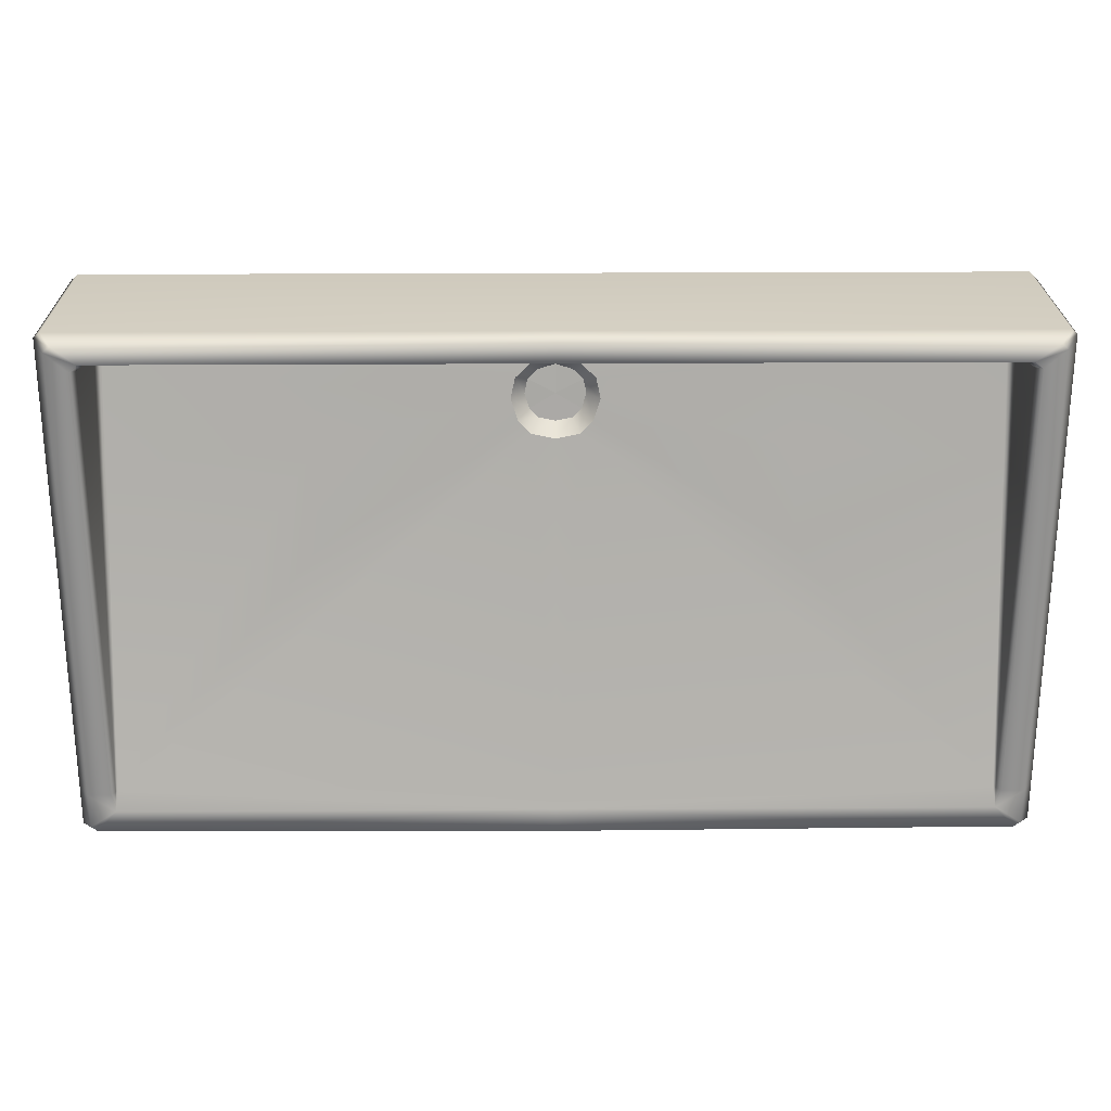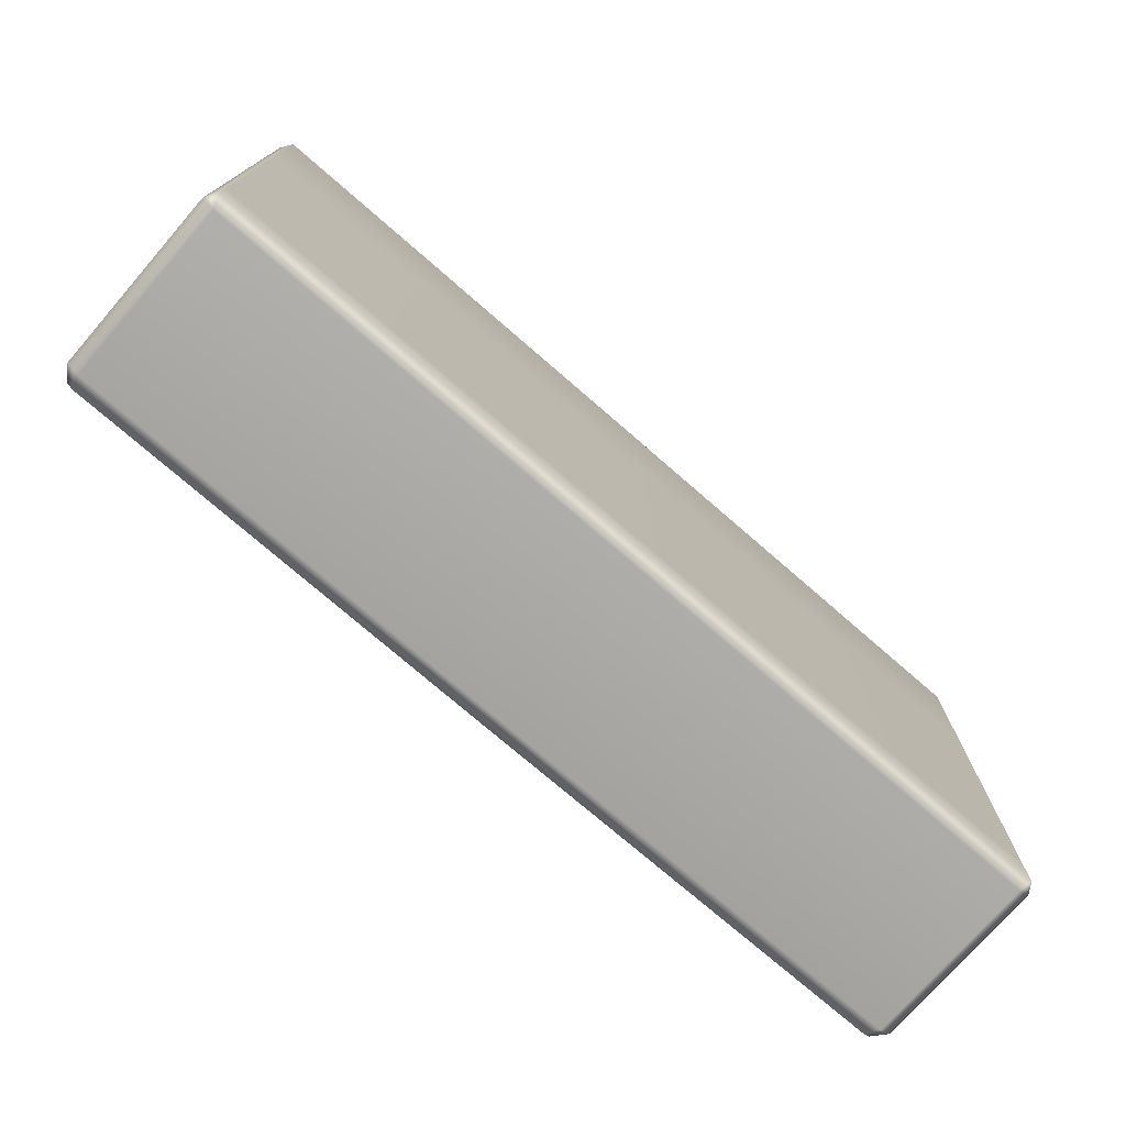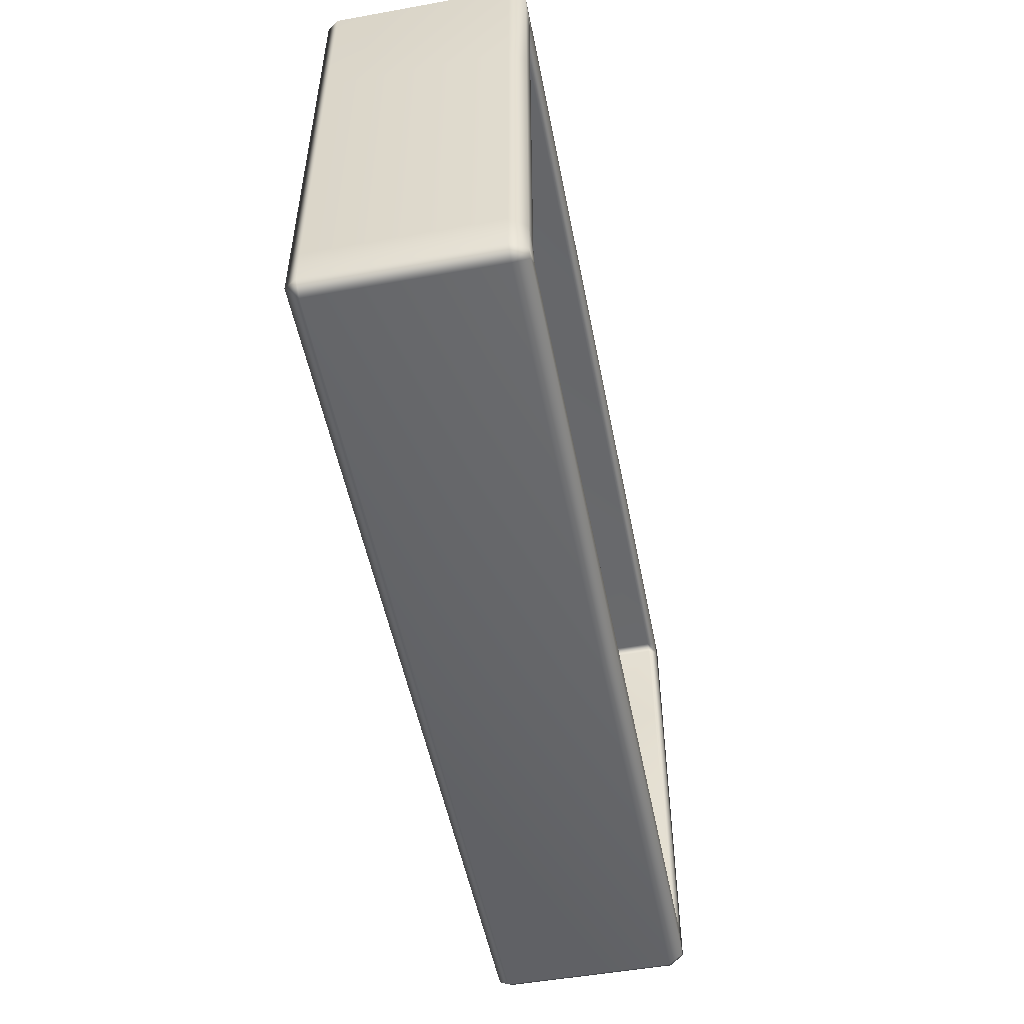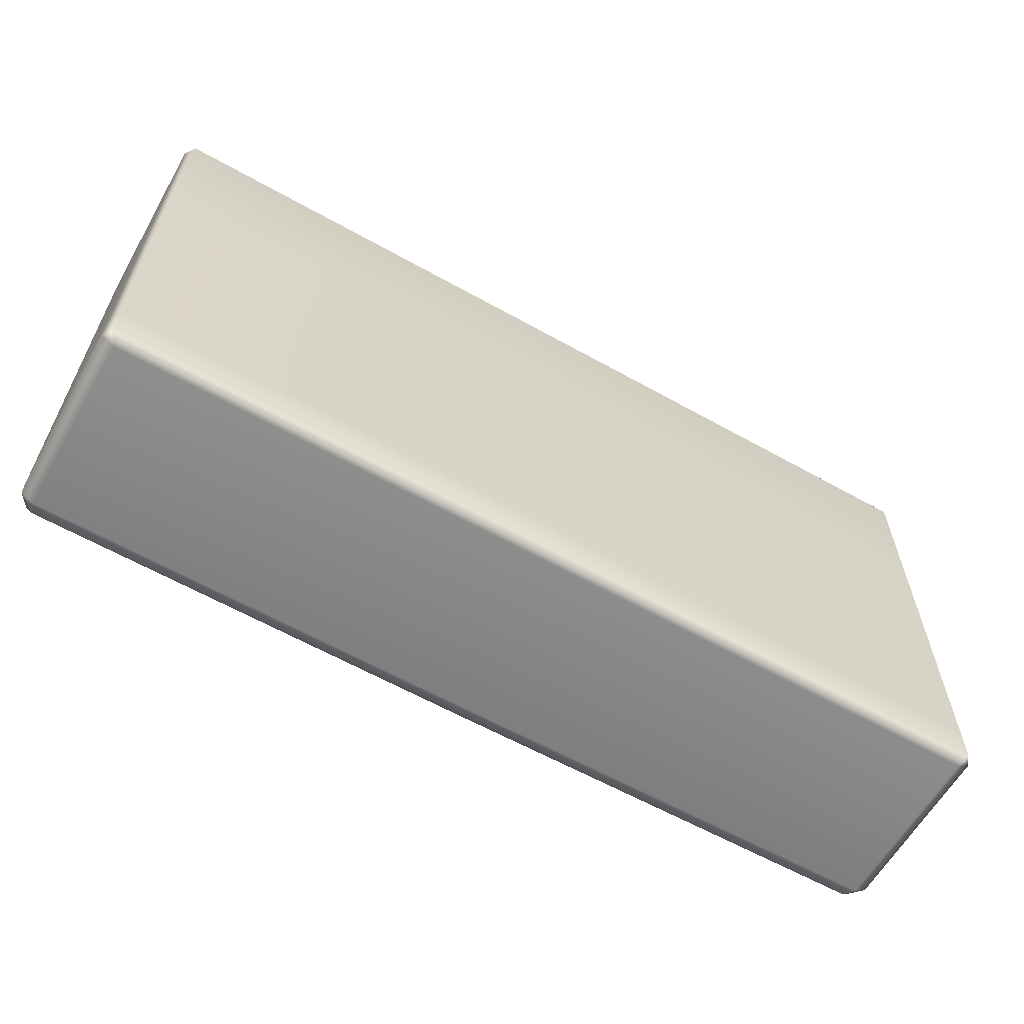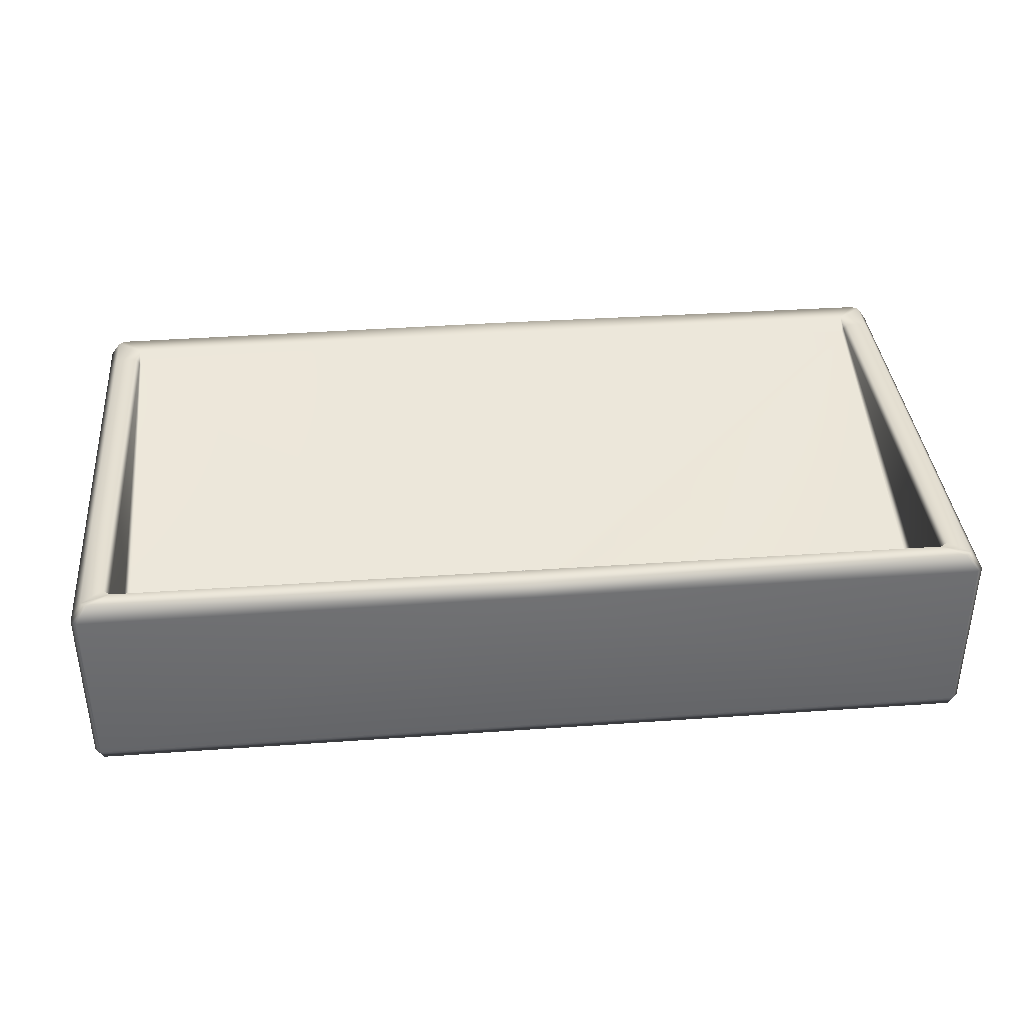
<metadata>
{"format":"obj","ext":"obj","renderer":"f3d","projection":"perspective","resolution":1024,"background":"white","views":[{"elev":24.1,"azim":-0.6,"up":"+Y"},{"elev":-74.6,"azim":139.0,"up":"+Y"},{"elev":-51.7,"azim":-79.0,"up":"+Y"},{"elev":-61.5,"azim":150.3,"up":"+Y"},{"elev":37.4,"azim":174.8,"up":"+Z"}]}
</metadata>
<code>
o Sink_7_Sink_7_0_GeomSubset_0
v -0.3185 0.1783 -0.0637
v -0.324 0.1783 -0.05549
v -0.3197 0.1817 -0.05549
v 0.00125 0.1817 -0.05549
v -0.324 -0.1433 -0.05549
v -0.3197 0.1817 0.06906
v -0.324 0.1783 0.06906
v -0.3122 0.1759 0.07964
v -0.2984 0.1579 0.01438
v -0.2944 0.1566 0.008529
v -0.2937 0.1617 0.01386
v -0.2913 0.159 0.008043
v -0.3167 0.1718 0.07964
v -0.2934 0.1619 0.07396
v -0.2966 0.1638 0.07964
v -0.2984 0.1579 0.07396
v -0.3024 0.1592 0.07964
v 0.00125 0.1817 0.06906
v 0.00125 0.1783 -0.0637
v -0.3188 -0.1433 -0.0637
v 0.00125 0.1619 0.01331
v 0.00125 0.155 0.008834
v -0.324 -0.1433 0.06904
v -0.2984 -0.1432 0.07564
v -0.3167 -0.1435 0.0796
v -0.3013 -0.1433 0.0795
v 0.00125 0.159 0.007936
v 0.00125 0.1759 0.07964
v 0.00125 0.1619 0.07396
v -0.3188 -0.1712 -0.0637
v 0.321 0.1783 -0.0637
v -0.324 -0.1712 -0.05549
v -0.2976 -0.144 0.07188
v -0.3146 -0.1775 -0.05549
v 0.3222 0.1817 -0.05549
v -0.3146 -0.1775 0.06906
v 0.00125 -0.1712 -0.0637
v 0.00125 -0.144 0.07186
v -0.324 -0.1712 0.06906
v 0.2938 0.159 0.008005
v -0.3167 -0.1685 0.07964
v 0.2959 0.1619 0.07396
v -0.2984 -0.1563 0.07964
v 0.3147 0.1759 0.07964
v -0.3119 -0.1717 0.07964
v 0.00125 -0.1775 -0.05549
v 0.00125 -0.1433 -0.0637
v 0.3222 0.1817 0.06906
v 0.2962 0.1617 0.01386
v 0.3265 0.1783 -0.05549
v 0.2969 0.1554 0.008725
v 0.3213 -0.1433 -0.0637
v 0.00125 -0.1563 0.07964
v 0.00125 -0.1793 0.06898
v 0.3009 0.1579 0.01438
v 0.3009 0.1579 0.07396
v 0.3265 0.1783 0.06906
v 0.2991 0.1638 0.07964
v 0.3192 0.1718 0.07964
v 0.3049 0.1592 0.07964
v 0.00125 -0.1735 0.07964
v 0.3213 -0.1712 -0.0637
v 0.3171 -0.1775 -0.05549
v 0.3009 -0.1432 0.07564
v 0.3265 -0.1433 -0.05549
v 0.3038 -0.1433 0.0795
v 0.3265 -0.1433 0.06904
v 0.3001 -0.144 0.07184
v 0.3192 -0.1435 0.0796
v 0.3171 -0.1775 0.06906
v 0.3144 -0.1717 0.07964
v 0.3265 -0.1712 -0.05549
v 0.3009 -0.1563 0.07964
v 0.3265 -0.1712 0.06906
v 0.3192 -0.1685 0.07964
v 0.00125 0.1638 0.07964
v 0.00125 0.0759 -0.0637
v -0.01517 0.1407 0.01202
v -0.0254 0.1313 0.0135
v 0.00125 0.1451 0.01017
v -0.02834 0.1174 0.01569
v 0.01763 0.1406 0.01202
v -0.0237 0.1032 0.01794
v 0.02788 0.1312 0.0135
v -0.01496 0.09432 0.01934
v 0.03084 0.1174 0.01569
v 0.00125 0.0911 0.02018
v 0.0262 0.1032 0.01794
v 0.01746 0.09432 0.01934
v -0.3186 0.0759 -0.0637
v -0.324 0.0759 -0.05549
v -0.324 0.0759 0.06906
v -0.3167 0.0759 0.07963
v -0.3021 0.0759 0.0796
v -0.2984 0.0759 0.07442
v 0.3009 0.0759 0.07442
v 0.3046 0.0759 0.0796
v 0.3192 0.0759 0.07963
v 0.3265 0.0759 0.06906
v 0.3265 0.0759 -0.05549
v 0.3211 0.0759 -0.0637
v -0.2984 0.0759 0.03106
v -0.2953 0.07589 0.02553
v 0.2978 0.07589 0.02549
v 0.3009 0.0759 0.03106
v -0.1572 0.08644 0.0233
v -0.1562 0.1254 0.01508
v -0.1573 0.0196 0.03739
v 0.1597 0.08633 0.0233
v 0.1587 0.125 0.01514
v 0.1598 0.01956 0.03737
v -0.01013 0.1337 0.002853
v -0.01721 0.1272 0.003882
v 0.001249 0.1368 0.001576
v -0.01925 0.1176 0.005397
v 0.0126 0.1337 0.002855
v -0.01604 0.1078 0.006959
v 0.01969 0.1272 0.003882
v -0.00998 0.1016 0.007926
v 0.02174 0.1176 0.005395
v 0.001249 0.0994 0.008508
v 0.01853 0.1078 0.006956
v 0.01248 0.1016 0.007924
v 0.001246 0.1177 0.005299
v 0.0218 0.128 0.01193
v 0.01311 0.1366 0.01041
v 0.001246 0.1397 0.009848
v -0.01062 0.1366 0.01041
v -0.0193 0.128 0.01193
v -0.02249 0.1163 0.01402
v -0.0193 0.1047 0.0161
v -0.01062 0.0961 0.01763
v 0.001246 0.09297 0.01819
v 0.01311 0.0961 0.01763
v 0.0218 0.1047 0.0161
v 0.02498 0.1163 0.01402
v 0.02052 0.1279 0.01551
v 0.01237 0.1359 0.01408
v 0.001246 0.1389 0.01355
v -0.009882 0.1359 0.01408
v -0.01803 0.1279 0.01551
v -0.02101 0.117 0.01747
v -0.01803 0.106 0.01942
v -0.009882 0.09798 0.02085
v 0.001246 0.09504 0.02138
v 0.01237 0.09798 0.02085
v 0.02052 0.106 0.01942
v 0.0235 0.117 0.01747
v 0.01735 0.1255 0.01239
v 0.01054 0.1322 0.01119
v 0.001246 0.1346 0.01075
v -0.008049 0.1322 0.01119
v -0.01485 0.1255 0.01239
v -0.01734 0.1163 0.01402
v -0.01485 0.1072 0.01565
v -0.008049 0.1005 0.01685
v 0.001246 0.09803 0.01728
v 0.01054 0.1005 0.01685
v 0.01735 0.1072 0.01565
v 0.01984 0.1163 0.01402
v 0.01735 0.1238 0.003121
v 0.01054 0.1305 0.001926
v 0.001246 0.1147 0.004755
v 0.001246 0.133 0.001488
v -0.008049 0.1305 0.001926
v -0.01485 0.1238 0.003121
v -0.01734 0.1147 0.004755
v -0.01485 0.1055 0.006388
v -0.008049 0.09883 0.007583
v 0.001246 0.09638 0.008021
v 0.01054 0.09883 0.007583
v 0.01735 0.1055 0.006388
v 0.01984 0.1147 0.004755
v 0.01667 0.1258 0.0164
v 0.01132 0.123 0.01847
v 0.01288 0.1173 0.01949
v 0.01906 0.117 0.01796
v 0.01015 0.1322 0.01525
v 0.007064 0.1272 0.01772
v 0.001248 0.1346 0.01483
v 0.001246 0.1288 0.01745
v -0.007659 0.1322 0.01525
v -0.004572 0.1272 0.01772
v -0.01418 0.1258 0.0164
v -0.008831 0.123 0.01847
v -0.01656 0.117 0.01796
v -0.01039 0.1173 0.01949
v -0.01418 0.1083 0.01953
v -0.008831 0.1116 0.02051
v -0.007659 0.1019 0.02067
v -0.004572 0.1074 0.02126
v 0.001246 0.09951 0.02109
v 0.001245 0.1059 0.02154
v 0.01015 0.1019 0.02067
v 0.007064 0.1074 0.02126
v 0.01667 0.1083 0.01953
v 0.01132 0.1116 0.02051
v 0.001246 0.1173 0.01949
v 0.01923 0.1268 0.01382
v 0.01163 0.1343 0.01248
v 0.001246 0.1371 0.01199
v -0.009136 0.1343 0.01248
v -0.01673 0.1268 0.01382
v -0.01952 0.1166 0.01564
v -0.01673 0.1064 0.01747
v -0.009135 0.09892 0.0188
v 0.001246 0.09619 0.01929
v 0.01163 0.09892 0.0188
v 0.01923 0.1064 0.01747
v 0.02201 0.1166 0.01564
v 0.01699 0.1609 0.06692
v 0.01494 0.1609 0.06897
v 0.01215 0.1609 0.06972
v 0.01215 0.1609 0.05853
v 0.01494 0.1609 0.05928
v 0.01699 0.1609 0.06133
v 0.01774 0.1609 0.06413
v 0.01715 0.1598 0.06702
v 0.01503 0.1598 0.06913
v 0.01215 0.1598 0.0699
v 0.01215 0.1598 0.05835
v 0.01503 0.1598 0.05912
v 0.01715 0.1598 0.06124
v 0.01792 0.1598 0.06413
v 0.01753 0.1594 0.06724
v 0.01526 0.1594 0.06951
v 0.01215 0.1594 0.07034
v 0.01215 0.1594 0.05791
v 0.01526 0.1594 0.05874
v 0.01753 0.1594 0.06102
v 0.01836 0.1594 0.06413
v 0.01791 0.1598 0.06746
v 0.01547 0.1598 0.06989
v 0.01215 0.1598 0.07078
v 0.01215 0.1598 0.05747
v 0.01547 0.1598 0.05836
v 0.01791 0.1598 0.0608
v 0.0188 0.1598 0.06413
v 0.01807 0.1609 0.06755
v 0.01557 0.1609 0.07005
v 0.01215 0.1609 0.07097
v 0.01215 0.1609 0.05729
v 0.01557 0.1609 0.0582
v 0.01807 0.1609 0.06071
v 0.01899 0.1609 0.06413
v 0.01791 0.1619 0.06746
v 0.01547 0.1619 0.06989
v 0.01215 0.1619 0.07078
v 0.01215 0.1619 0.05747
v 0.01547 0.1619 0.05836
v 0.01791 0.1619 0.0608
v 0.0188 0.1619 0.06413
v 0.01753 0.1623 0.06724
v 0.01526 0.1623 0.06951
v 0.01215 0.1623 0.07034
v 0.01215 0.1623 0.05791
v 0.01526 0.1623 0.05874
v 0.01753 0.1623 0.06102
v 0.01836 0.1623 0.06413
v 0.01715 0.1619 0.06702
v 0.01503 0.1619 0.06913
v 0.01215 0.1619 0.0699
v 0.01215 0.1619 0.05835
v 0.01503 0.1619 0.05912
v 0.01715 0.1619 0.06124
v 0.01792 0.1619 0.06413
v 0.01727 0.16 0.06708
v 0.0151 0.16 0.06925
v 0.01215 0.16 0.07004
v 0.01215 0.16 0.05821
v 0.0151 0.16 0.05901
v 0.01727 0.16 0.06117
v 0.01806 0.16 0.06413
v 0.01215 0.16 0.06413
v -0.009648 0.1609 0.06972
v -0.01245 0.1609 0.06897
v -0.009648 0.1598 0.0699
v -0.01254 0.1598 0.06913
v -0.01449 0.1609 0.06692
v -0.01465 0.1598 0.06702
v -0.01524 0.1609 0.06413
v -0.01543 0.1598 0.06413
v -0.01449 0.1609 0.06133
v -0.01465 0.1598 0.06124
v -0.01245 0.1609 0.05928
v -0.01254 0.1598 0.05912
v -0.009648 0.1609 0.05853
v -0.009648 0.1598 0.05835
v -0.009648 0.1594 0.07034
v -0.01276 0.1594 0.06951
v -0.01503 0.1594 0.06724
v -0.01587 0.1594 0.06413
v -0.01503 0.1594 0.06102
v -0.01276 0.1594 0.05874
v -0.009648 0.1594 0.05791
v -0.009648 0.1598 0.07078
v -0.01298 0.1598 0.06989
v -0.01541 0.1598 0.06746
v -0.01631 0.1598 0.06413
v -0.01541 0.1598 0.0608
v -0.01298 0.1598 0.05836
v -0.009648 0.1598 0.05747
v -0.009648 0.1609 0.07097
v -0.01307 0.1609 0.07005
v -0.01557 0.1609 0.06755
v -0.01649 0.1609 0.06413
v -0.01557 0.1609 0.06071
v -0.01307 0.1609 0.0582
v -0.009648 0.1609 0.05729
v -0.009648 0.1619 0.07078
v -0.01298 0.1619 0.06989
v -0.01541 0.1619 0.06746
v -0.01631 0.1619 0.06413
v -0.01541 0.1619 0.0608
v -0.01298 0.1619 0.05836
v -0.009648 0.1619 0.05747
v -0.009648 0.1623 0.07034
v -0.01276 0.1623 0.06951
v -0.01503 0.1623 0.06724
v -0.01587 0.1623 0.06413
v -0.01503 0.1623 0.06102
v -0.01276 0.1623 0.05874
v -0.009648 0.1623 0.05791
v -0.009648 0.1619 0.0699
v -0.01254 0.1619 0.06913
v -0.01465 0.1619 0.06702
v -0.01543 0.1619 0.06413
v -0.01465 0.1619 0.06124
v -0.01254 0.1619 0.05912
v -0.009648 0.1619 0.05835
v -0.009648 0.16 0.07004
v -0.009648 0.16 0.06413
v -0.0126 0.16 0.06925
v -0.01477 0.16 0.06708
v -0.01556 0.16 0.06413
v -0.01477 0.16 0.06117
v -0.0126 0.16 0.05901
v -0.009648 0.16 0.05821
f 1 2 3
f 1 3 4 19
f 91 2 1 90
f 8 6 7 13
f 11 9 10 12
f 9 11 14 16
f 15 8 13 17
f 15 17 16 14
f 3 6 18 4
f 21 11 12 27
f 12 10 22 27
f 18 6 8 28
f 14 11 21 29
f 13 7 92 93
f 10 9 102 103
f 17 13 93 94
f 16 95 102 9
f 16 17 94 95
f 5 20 30 32
f 31 19 4 35
f 32 30 34
f 35 4 18 48
f 32 34 36 39
f 30 20 47 37
f 79 107 106 81
f 21 27 40 49
f 40 27 22 51
f 34 30 37 46
f 41 25 23 39
f 42 29 21 49
f 43 26 25 41
f 18 28 44 48
f 43 33 24 26
f 41 39 36 45
f 45 43 41
f 36 34 46 54
f 31 35 50
f 77 101 52 47
f 33 43 53 38
f 45 36 54 61
f 55 49 40 51
f 42 49 55 56
f 101 31 50 100
f 57 48 44 59
f 59 44 58 60
f 37 47 52 62
f 63 46 37 62
f 104 105 55 51
f 56 55 105 96
f 97 60 56 96
f 99 57 59 98
f 82 51 22 80
f 98 59 60 97
f 70 54 46 63
f 68 38 53 73
f 71 61 54 70
f 62 52 65 72
f 72 63 62
f 70 63 72 74
f 64 68 73 66
f 69 66 73 75
f 67 69 75 74
f 71 75 73
f 75 71 70 74
f 2 7 6 3
f 91 92 7 2
f 15 76 28 8
f 15 14 29 76
f 32 39 23 5
f 58 44 28 76
f 58 76 29 42
f 50 35 48 57
f 53 43 45 61
f 60 58 42 56
f 99 100 50 57
f 53 61 71 73
f 72 65 67 74
f 10 78 80 22
f 84 110 51 82
f 85 33 38 87
f 38 68 89 87
f 5 91 90 20
f 5 23 92 91
f 93 92 23 25
f 94 93 25 26
f 95 94 26 24
f 66 97 96 64
f 69 98 97 66
f 67 99 98 69
f 67 65 100 99
f 52 101 100 65
f 102 95 24
f 103 102 24 33
f 81 106 108 83
f 111 68 104 109
f 64 105 104 68
f 96 105 64
f 10 103 106 107
f 33 108 106 103
f 10 107 79 78
f 83 108 33 85
f 86 109 110 84
f 88 111 109 86
f 89 68 111 88
f 51 110 109 104
f 31 101 77 19
f 20 90 77 47
f 1 19 77 90
f 78 79 113 112
f 80 78 112 114
f 79 81 115 113
f 82 80 114 116
f 81 83 117 115
f 84 82 116 118
f 83 85 119 117
f 86 84 118 120
f 85 87 121 119
f 88 86 120 122
f 87 89 123 121
f 89 88 122 123
f 124 114 112 113
f 124 113 115 117
f 124 118 116 114
f 124 117 119 121
f 124 122 120 118
f 124 121 123 122

</code>
